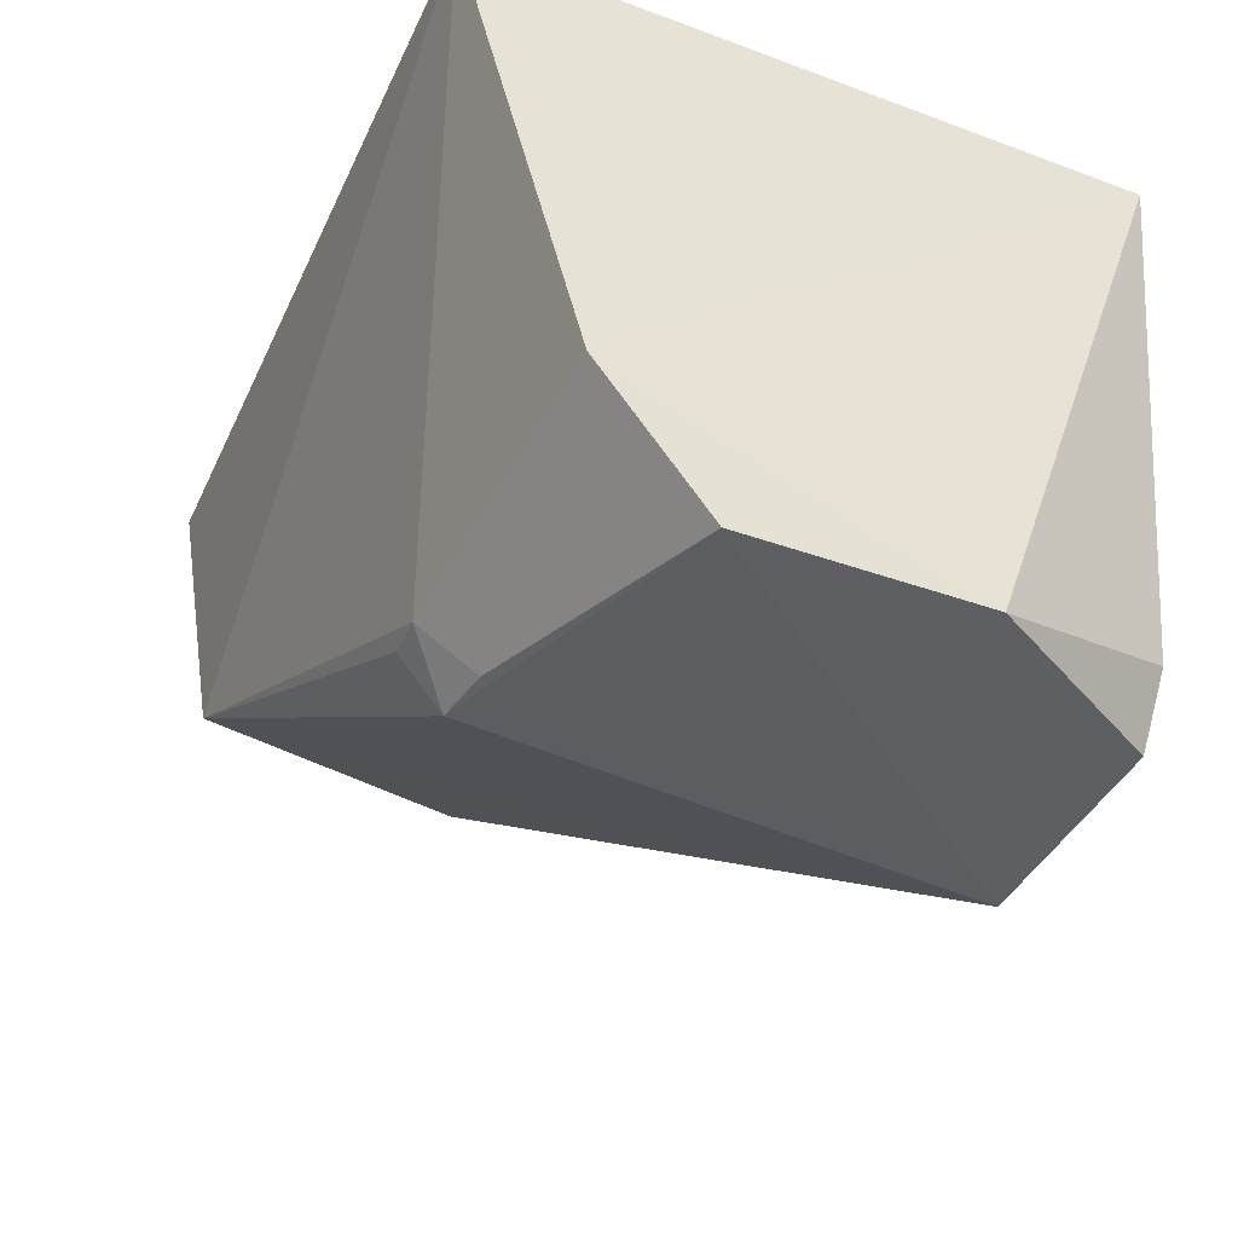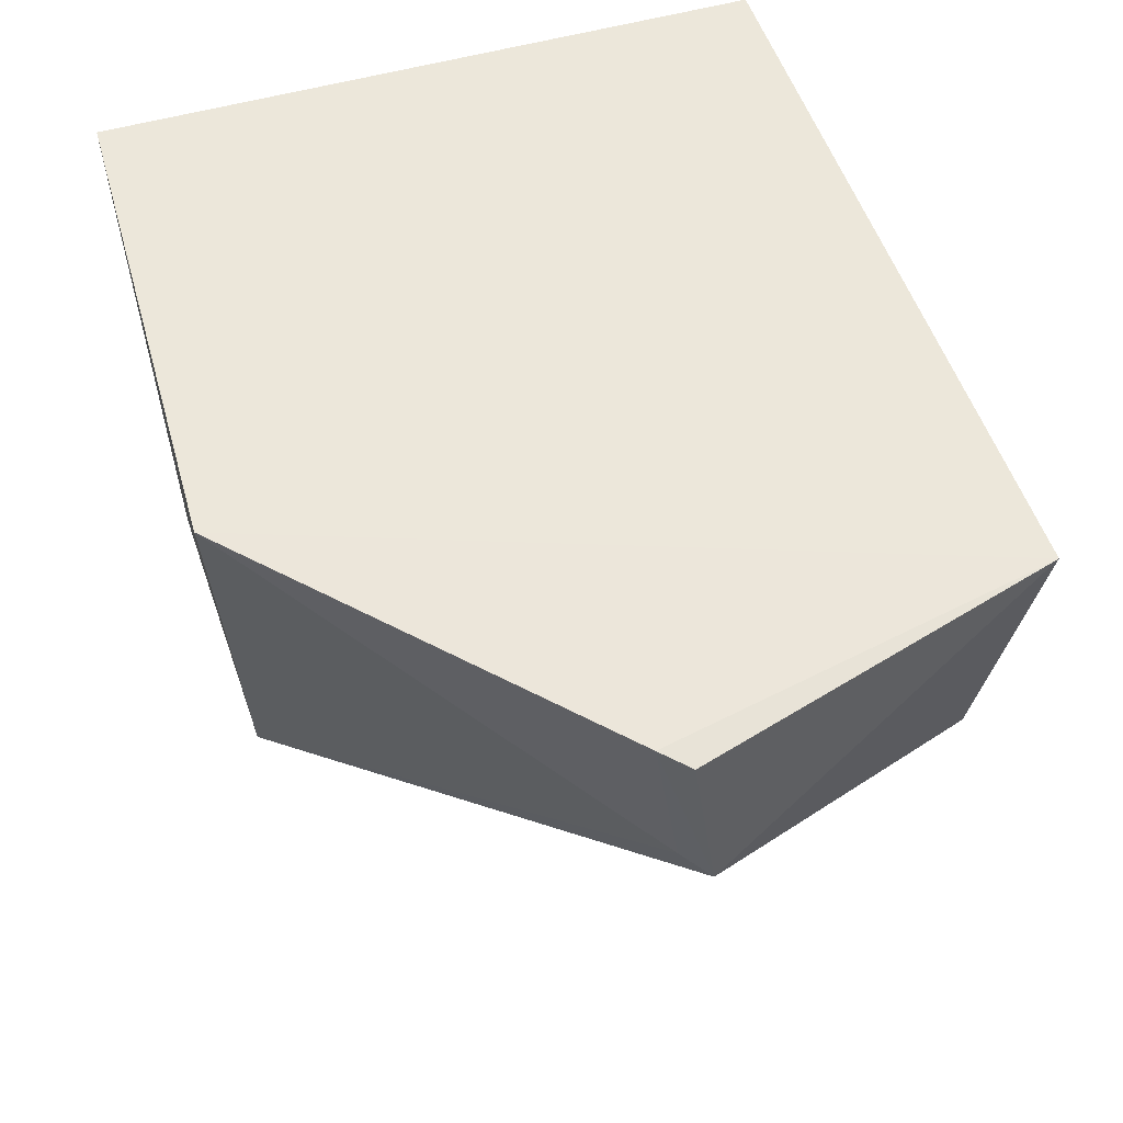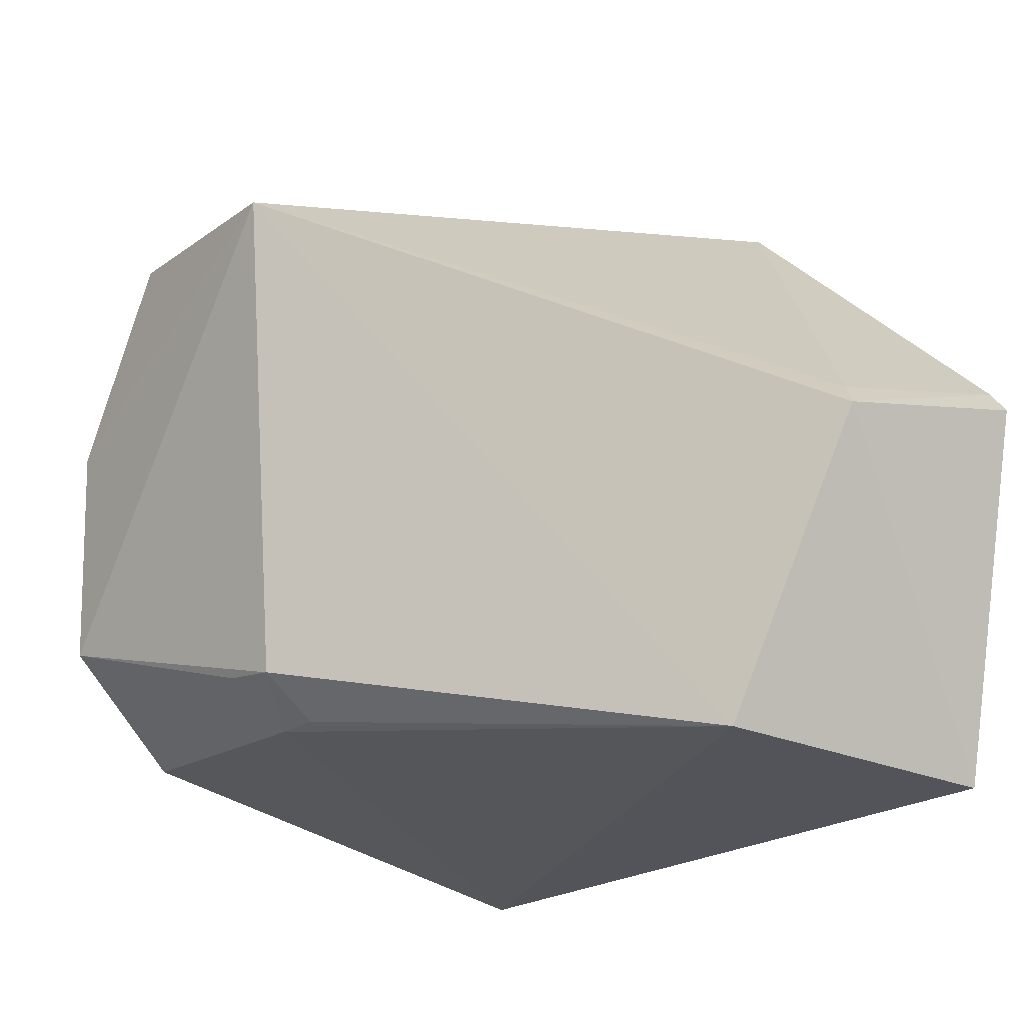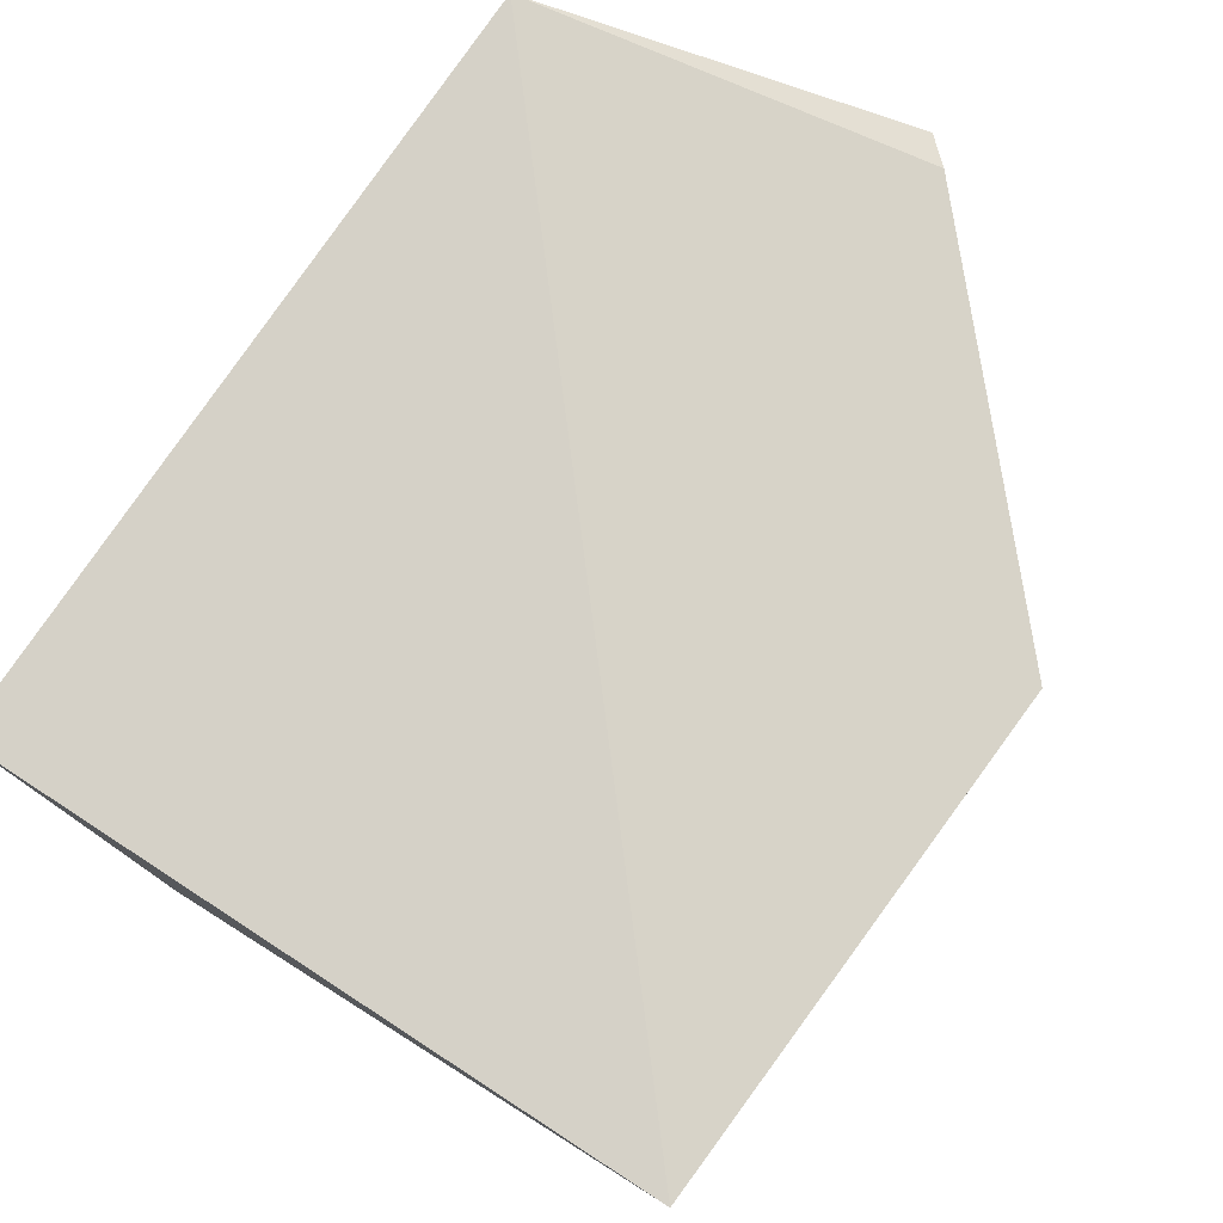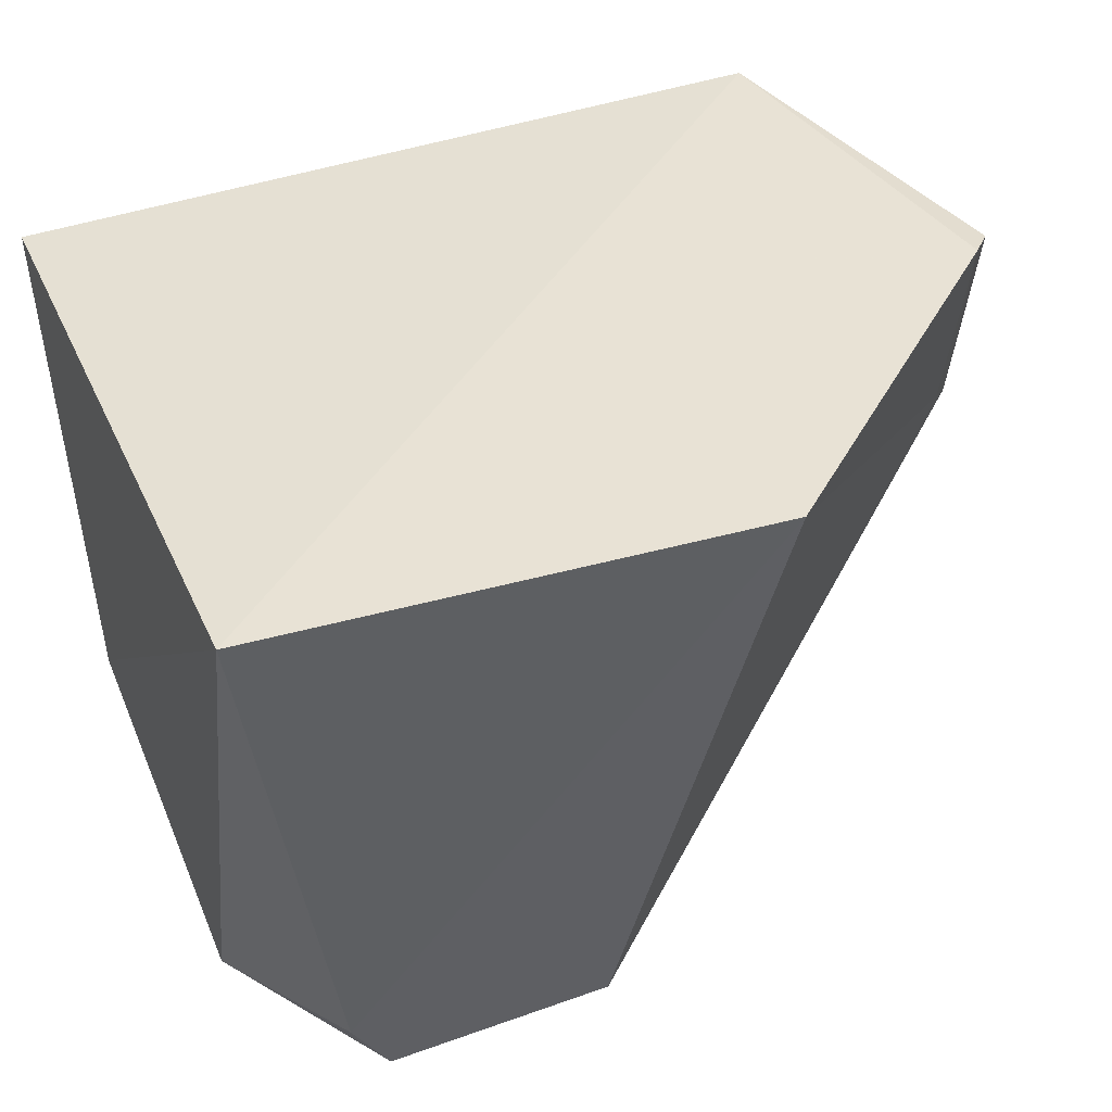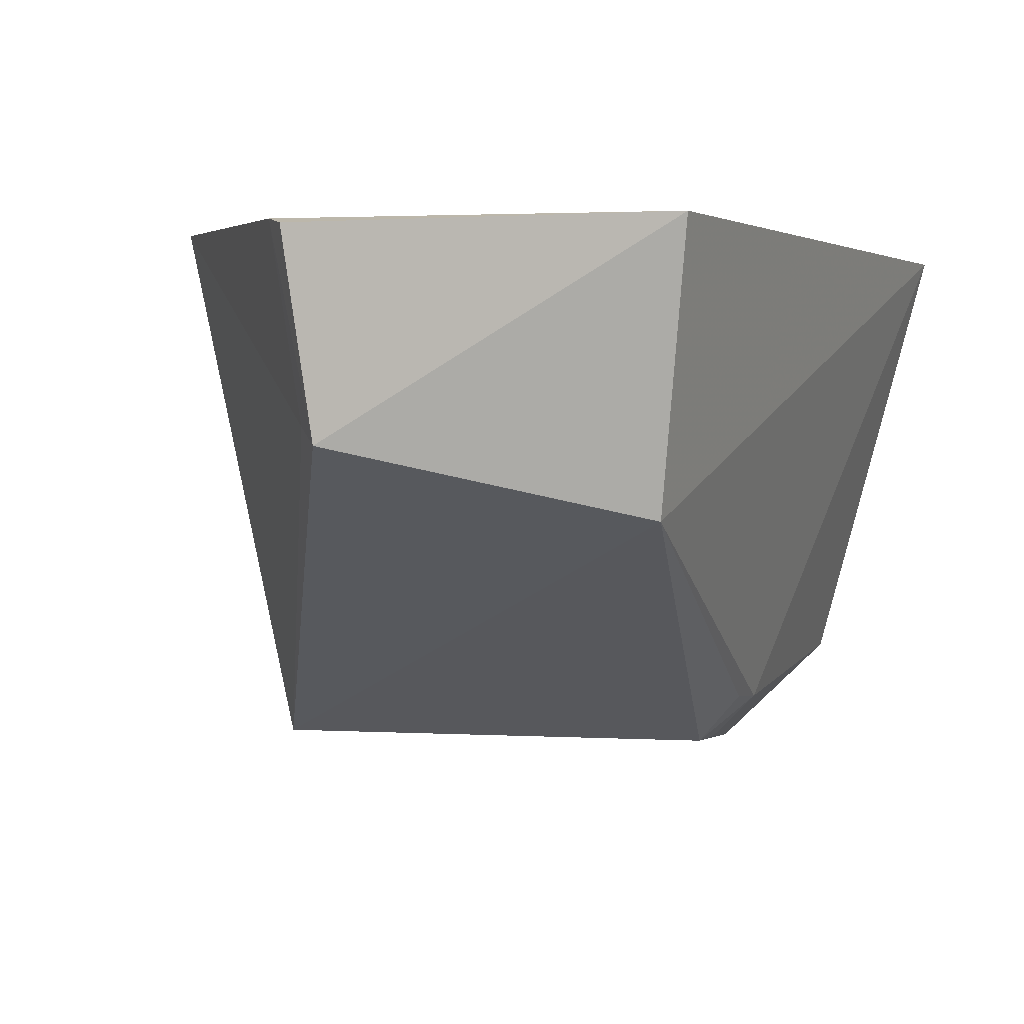
<metadata>
{"format":"obj","ext":"obj","renderer":"f3d","projection":"perspective","resolution":1024,"background":"white","views":[{"elev":-43.6,"azim":63.2,"up":"+Z"},{"elev":53.8,"azim":-110.9,"up":"+Z"},{"elev":-16.5,"azim":-125.2,"up":"+Y"},{"elev":77.3,"azim":121.3,"up":"+Z"},{"elev":40.7,"azim":155.8,"up":"+Z"},{"elev":4.5,"azim":-67.5,"up":"+Z"}]}
</metadata>
<code>
v -0.004127 0.03516 0.07116
v -0.00522 -0.002002 0.06963
v -0.004999 0.02392 0.03797
v -0.02317 0.03527 0.03931
v -0.05173 0.02059 0.07072
v -0.008683 0.03503 0.04261
v -0.004978 0.004774 0.04424
v -0.0474 0.0004833 0.07111
v -0.03158 0.03762 0.07111
v -0.01079 0.03485 0.03892
v -0.024 0.007189 0.04067
v -0.04565 0.002386 0.05573
v -0.05142 0.01897 0.0595
v -0.05037 0.02195 0.07101
v -0.005794 0.01117 0.03779
v -0.02163 0.004516 0.04323
v -0.05005 0.02033 0.06038
v -0.02404 0.004738 0.04354
v -0.02062 0.00742 0.04037
f 6 1 3
f 7 1 2
f 7 3 1
f 8 2 1
f 9 6 4
f 9 1 6
f 9 8 1
f 10 6 3
f 10 3 4
f 10 4 6
f 12 2 8
f 12 4 11
f 13 4 12
f 13 12 8
f 13 8 5
f 14 5 8
f 14 8 9
f 14 13 5
f 15 11 4
f 15 4 3
f 15 3 7
f 16 7 2
f 16 2 12
f 17 9 4
f 17 4 13
f 17 14 9
f 17 13 14
f 18 16 12
f 18 12 11
f 18 11 16
f 19 15 7
f 19 7 16
f 19 16 11
f 19 11 15

</code>
